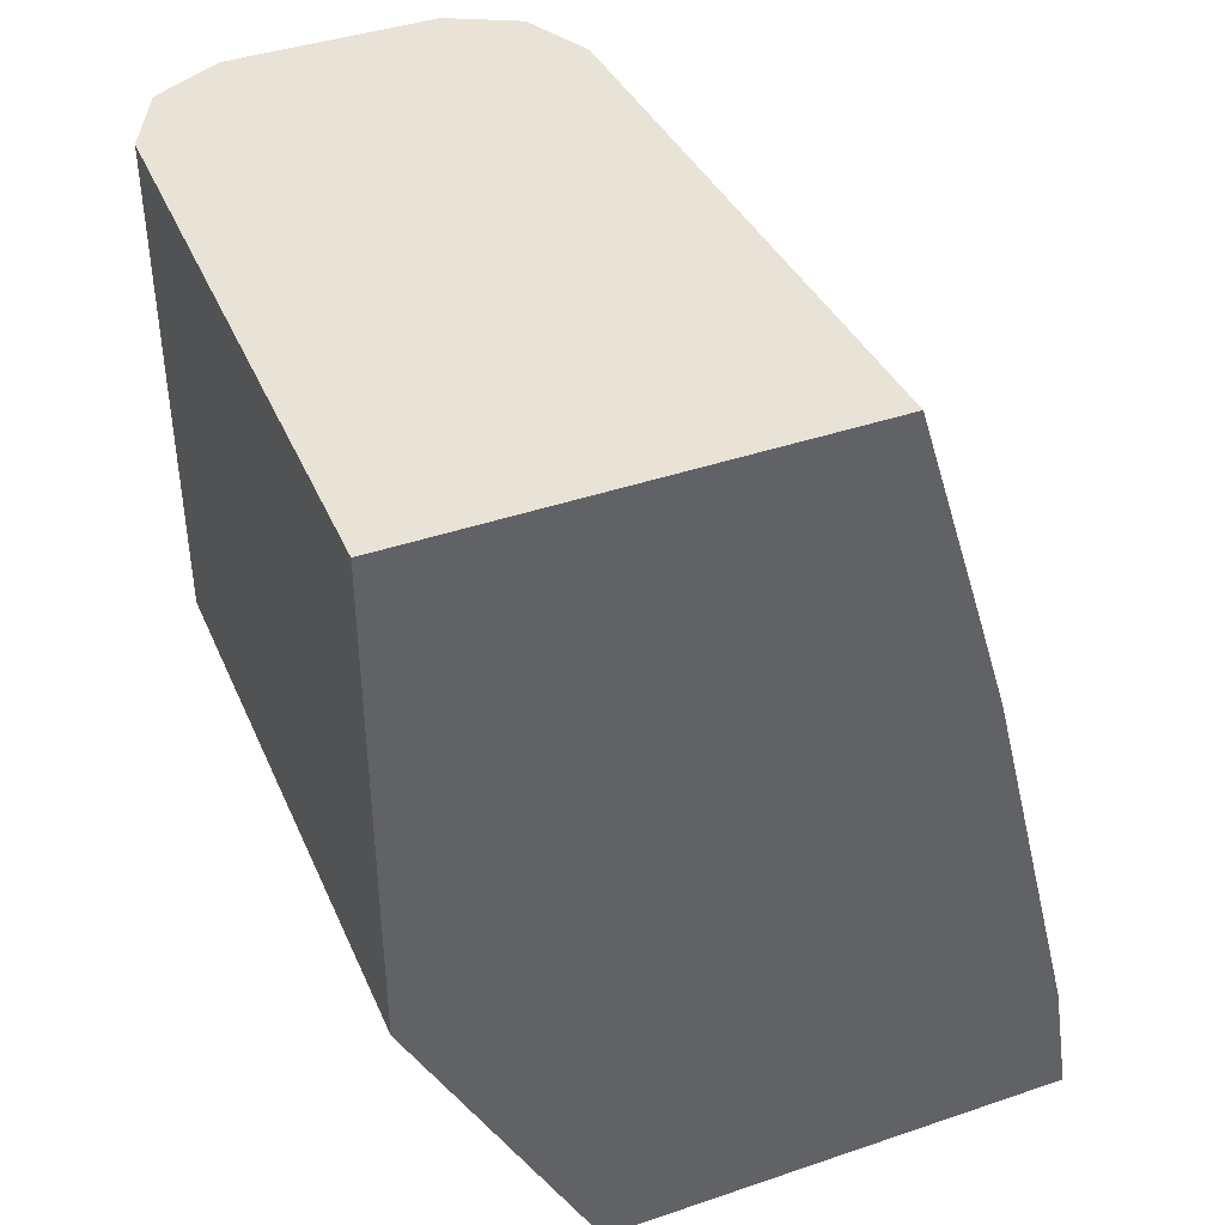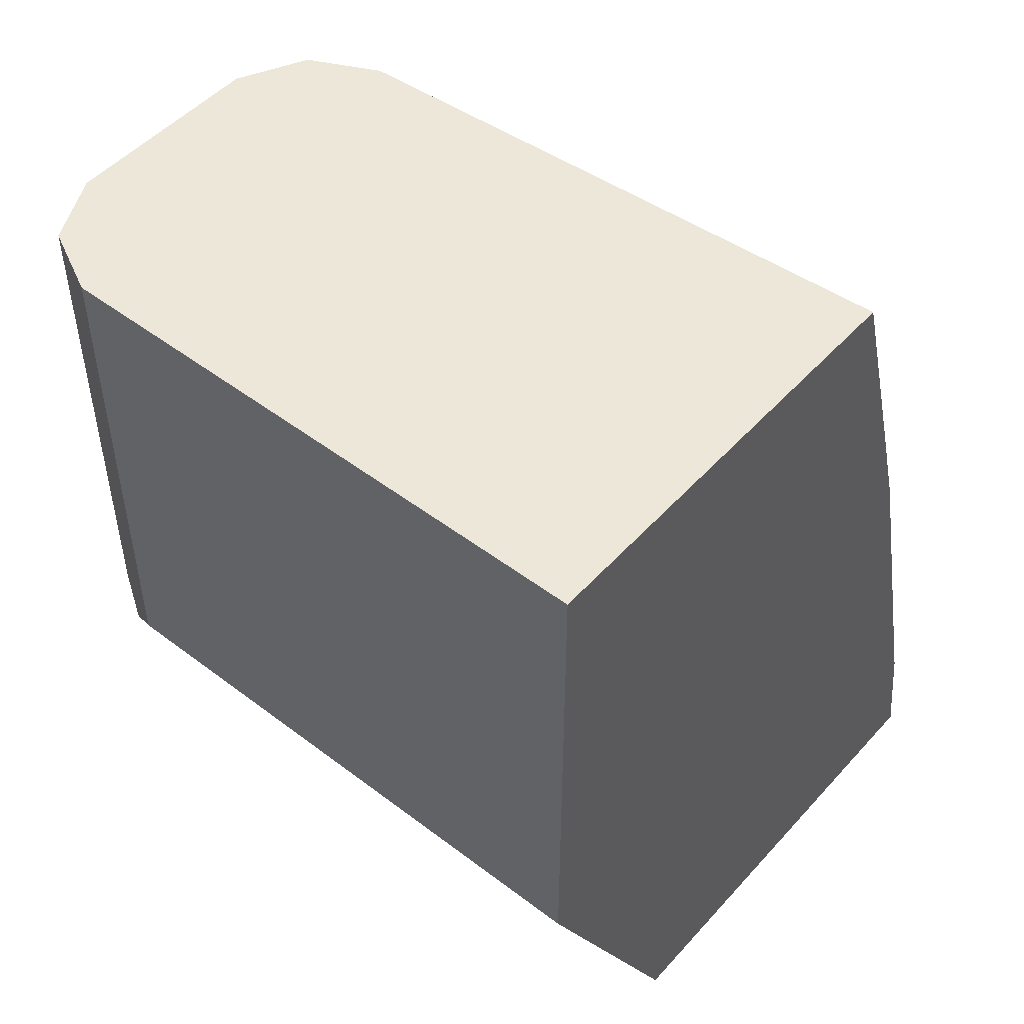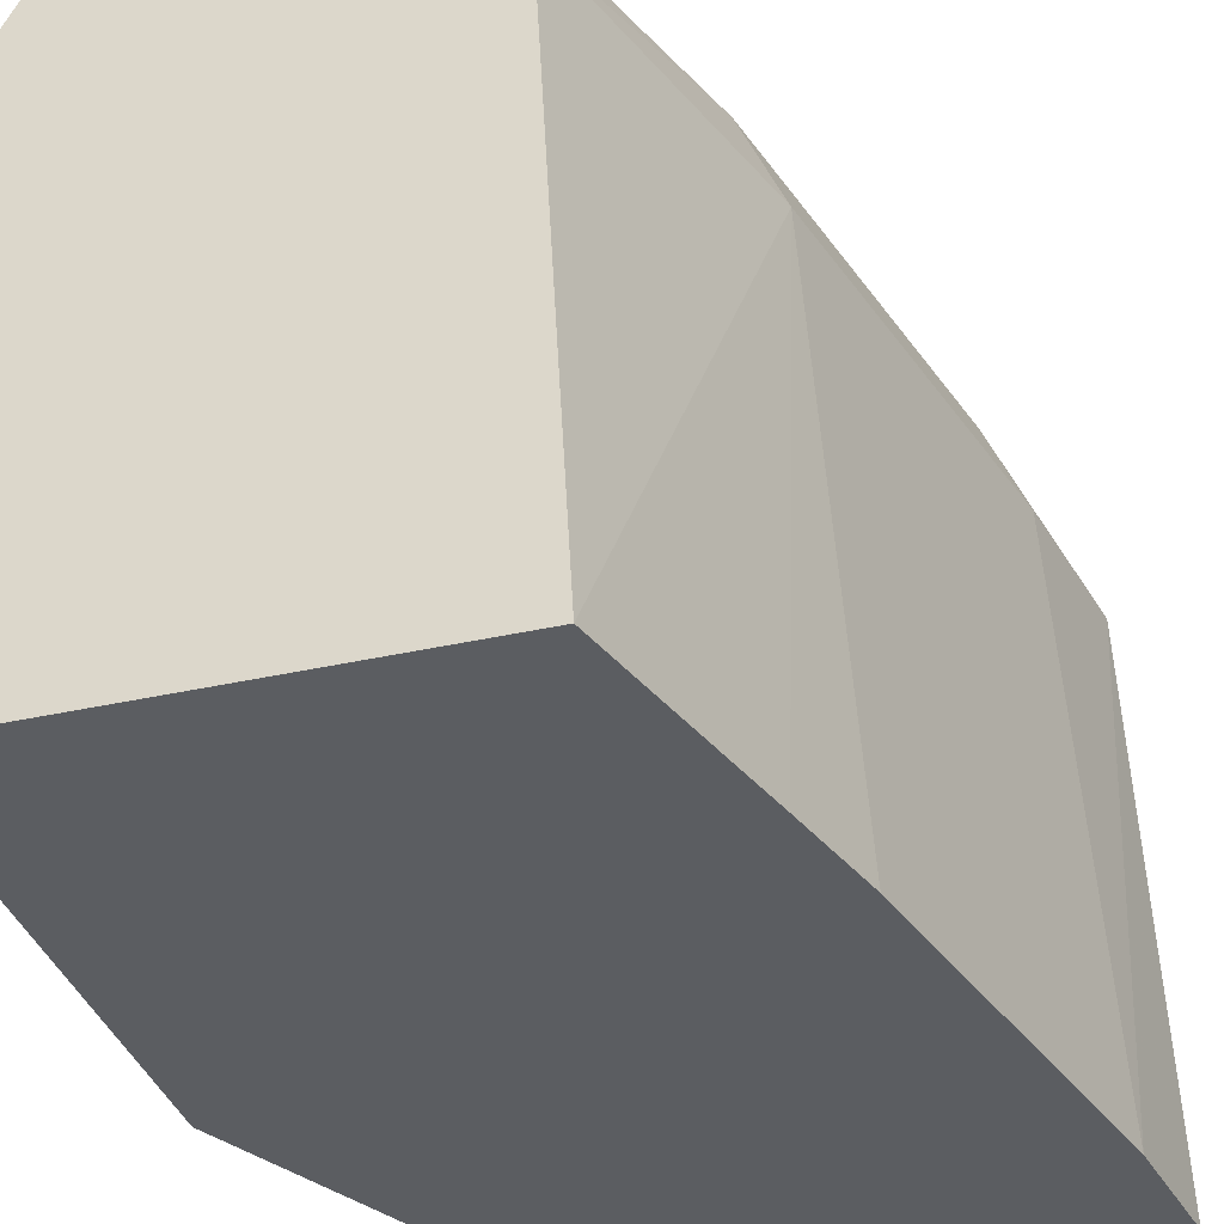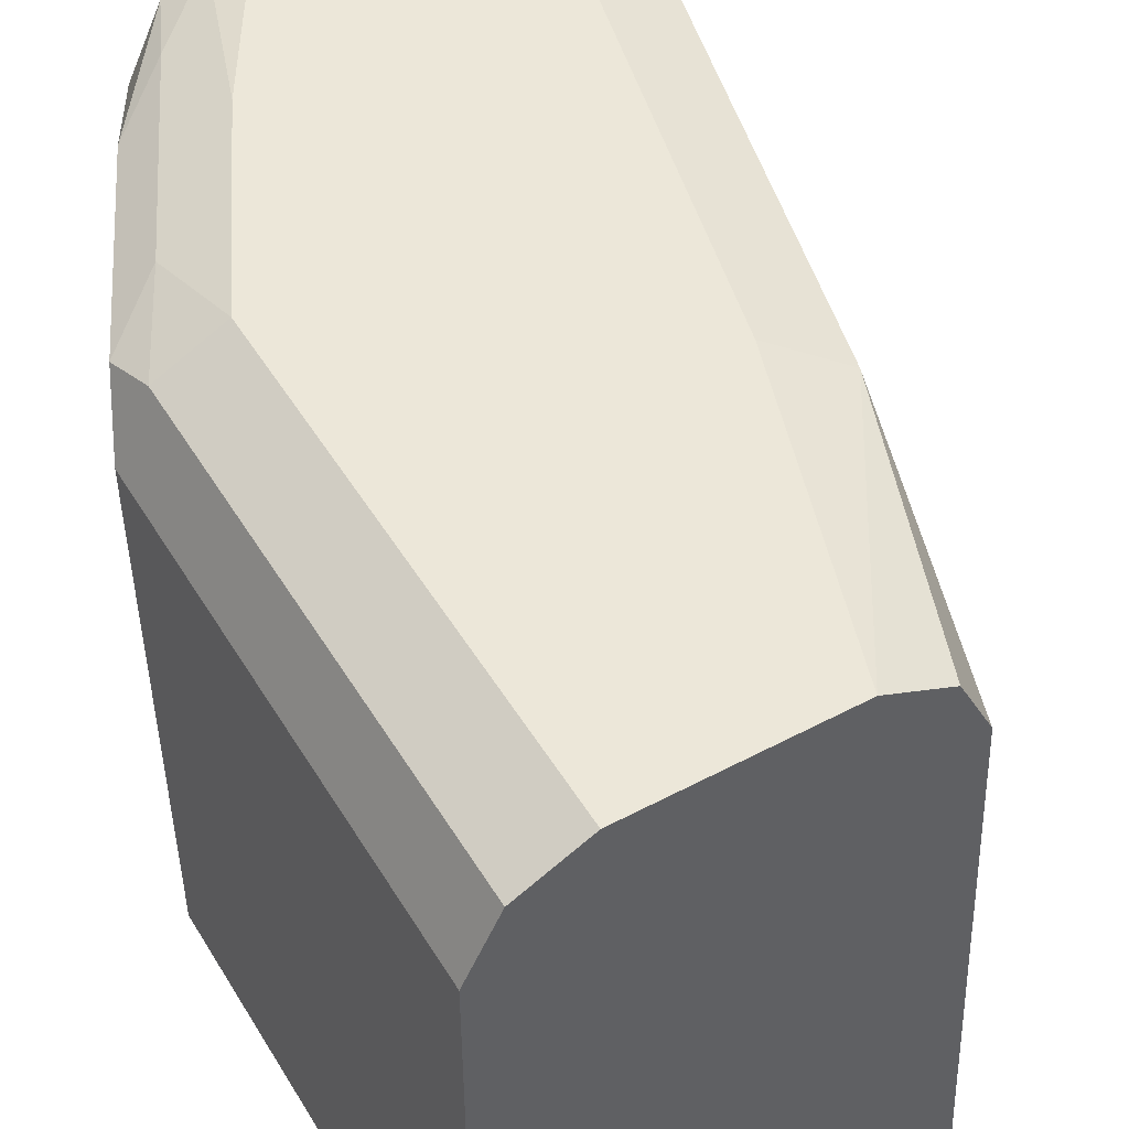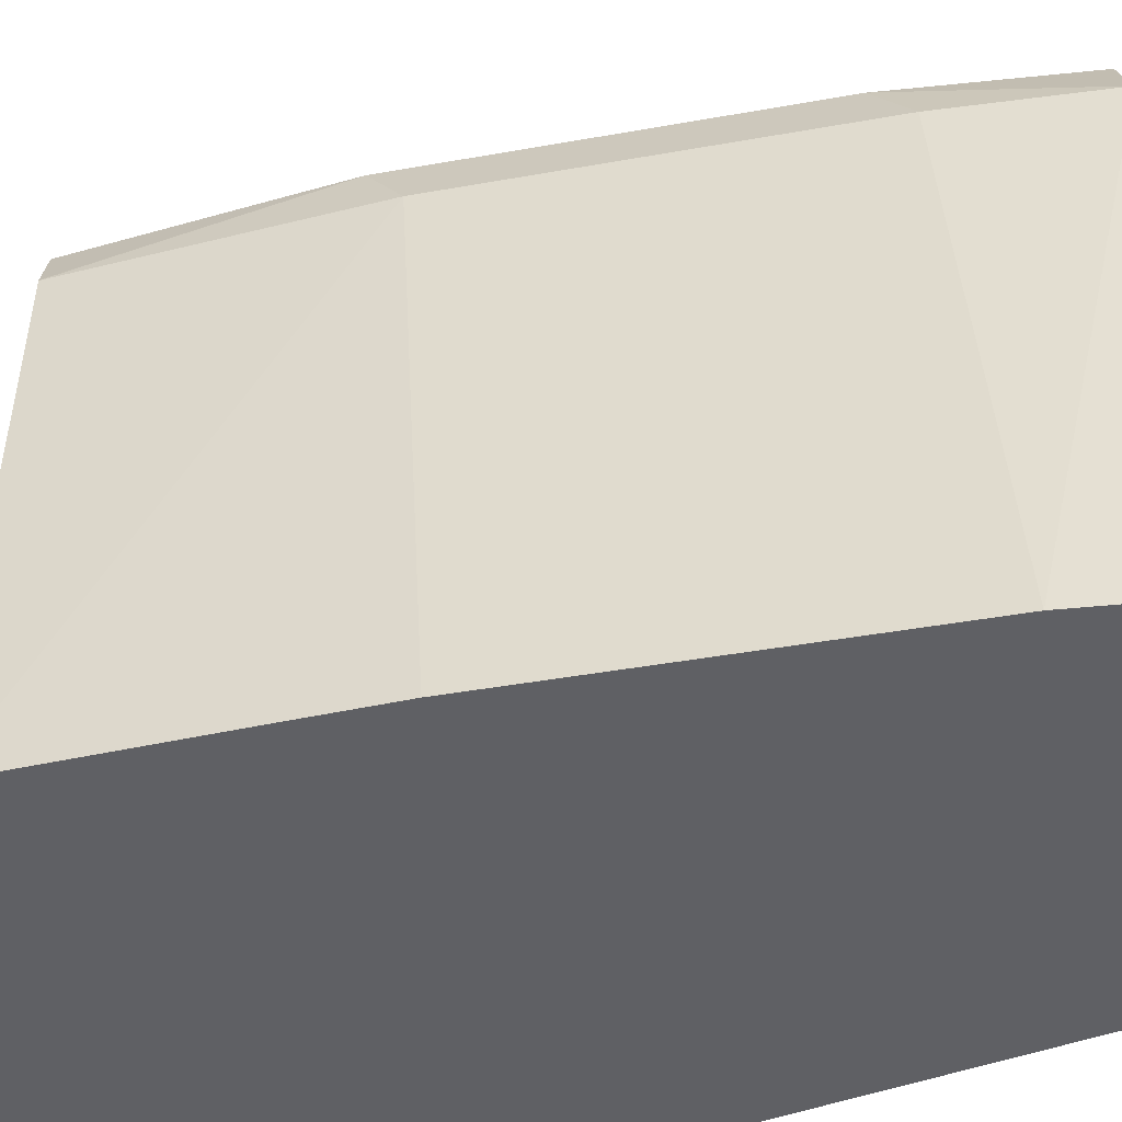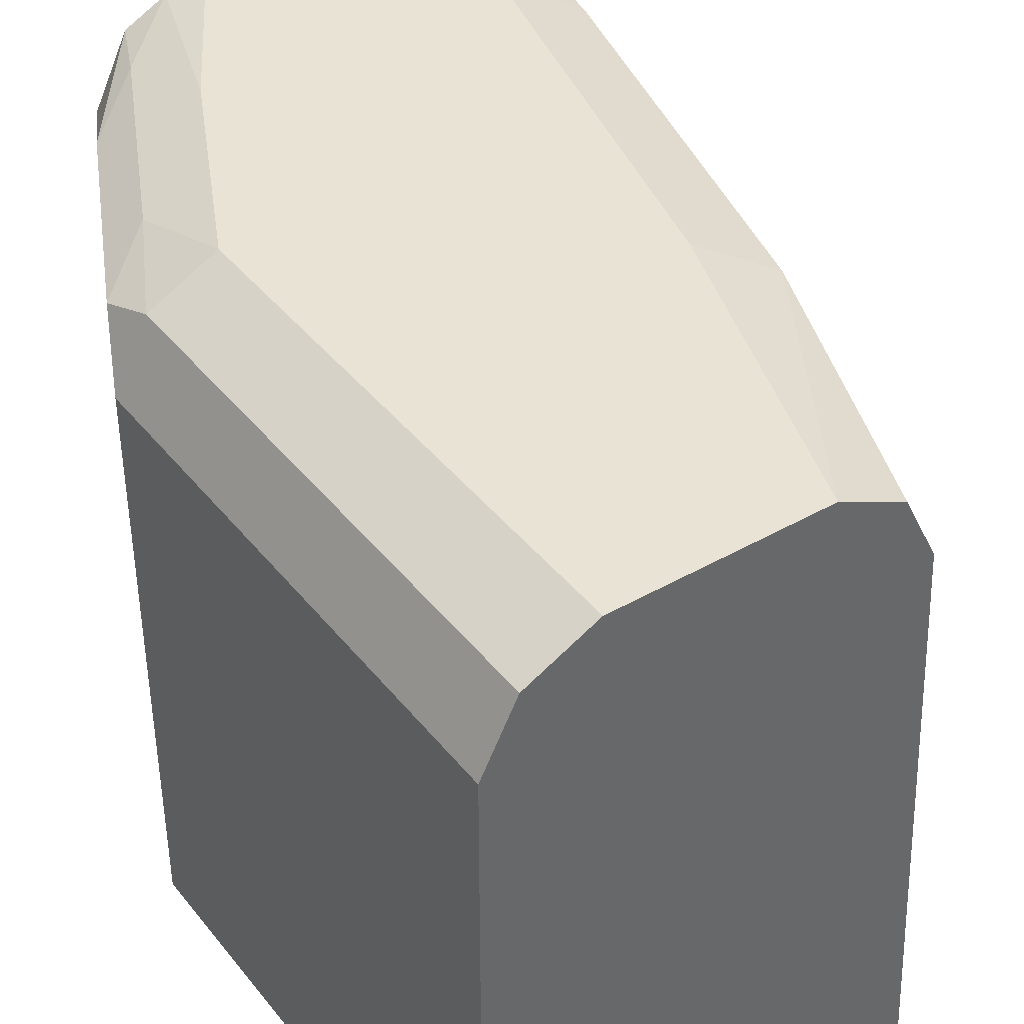
<metadata>
{"format":"obj","ext":"obj","renderer":"f3d","projection":"perspective","resolution":1024,"background":"white","views":[{"elev":41.5,"azim":-22.3,"up":"+Z"},{"elev":49.6,"azim":-50.0,"up":"+Z"},{"elev":-36.2,"azim":16.5,"up":"+Y"},{"elev":50.0,"azim":-30.3,"up":"+Y"},{"elev":-44.4,"azim":87.7,"up":"+Y"},{"elev":41.2,"azim":-34.8,"up":"+Y"}]}
</metadata>
<code>
v -0.3408 0.1614 -0.1906
v -0.3279 0.1582 -0.1906
v -0.3766 0.1614 -0.1906
v -0.3408 0.1614 -0.1614
v -0.324 0.1566 -0.1906
v -0.3841 0.1597 -0.1906
v -0.3946 0.1614 -0.1614
v -0.3288 0.1554 -0.1554
v -0.3587 0.1614 -0.08967
v -0.3467 0.1554 -0.08371
v -0.3172 0.1435 -0.1906
v -0.3916 0.156 -0.1906
v -0.3968 0.1569 -0.1793
v -0.4125 0.1614 -0.1255
v -0.3228 0.1435 -0.1614
v -0.3408 0.1435 -0.08967
v -0.3766 0.1614 -0.0363
v -0.3647 0.1554 -0.0363
v -0.3589 0.1439 -0.0363
v -0.3587 0.1435 -0.0363
v -0.3134 0.04245 -0.1906
v -0.3171 0.04245 -0.1671
v -0.3952 0.1488 -0.1906
v -0.408 0.1524 -0.1704
v -0.4147 0.1569 -0.1435
v -0.4244 0.1554 -0.1255
v -0.4125 0.1614 -0.0363
v -0.353 0.04245 -0.0363
v -0.3408 0.04245 -0.07642
v -0.3351 0.04245 -0.09535
v -0.3979 0.04245 -0.1906
v -0.3979 0.1435 -0.1906
v -0.4304 0.1435 -0.1255
v -0.4259 0.1524 -0.1345
v -0.4005 0.1435 -0.1853
v -0.4244 0.1554 -0.0363
v -0.4304 0.04245 -0.0363
v -0.3983 0.04245 -0.1897
v -0.4304 0.04245 -0.1255
v -0.4304 0.1435 -0.0363
v -0.4005 0.04245 -0.1853
f 17 40 37
f 21 22 30
f 17 19 18
f 17 20 19
f 17 28 20
f 17 37 28
f 21 30 29
f 17 36 40
f 14 36 27
f 16 29 30
f 16 28 29
f 16 20 28
f 15 30 22
f 15 16 30
f 14 26 36
f 21 29 28
f 17 27 36
f 21 28 37
f 32 38 35
f 21 39 41
f 35 38 41
f 33 37 40
f 33 39 37
f 33 41 39
f 33 35 41
f 14 25 26
f 31 38 32
f 26 34 33
f 26 40 36
f 26 33 40
f 25 34 26
f 24 35 33
f 24 32 35
f 24 33 34
f 23 32 24
f 21 38 31
f 21 41 38
f 21 37 39
f 13 34 25
f 12 23 24
f 12 24 13
f 1 4 2
f 1 9 4
f 1 17 9
f 1 27 17
f 1 14 27
f 1 7 14
f 1 3 7
f 2 4 5
f 1 6 3
f 1 23 12
f 13 24 34
f 1 31 32
f 1 21 31
f 1 11 21
f 1 5 11
f 1 2 5
f 1 12 6
f 3 6 7
f 1 32 23
f 4 9 10
f 4 8 5
f 11 22 21
f 11 15 22
f 10 19 20
f 10 18 19
f 10 17 18
f 9 17 10
f 8 16 15
f 10 20 16
f 8 15 11
f 7 25 14
f 7 13 25
f 6 13 7
f 6 12 13
f 5 8 11
f 8 10 16
f 4 10 8

</code>
